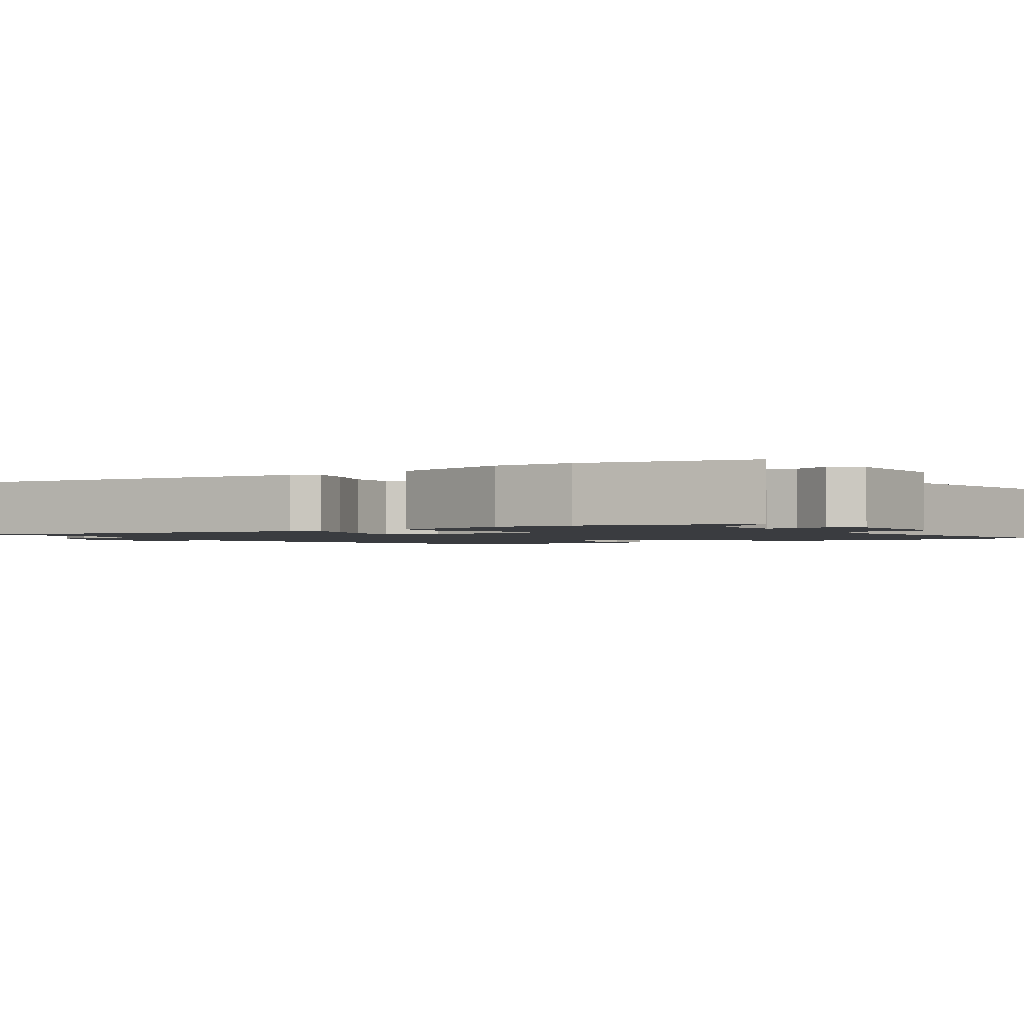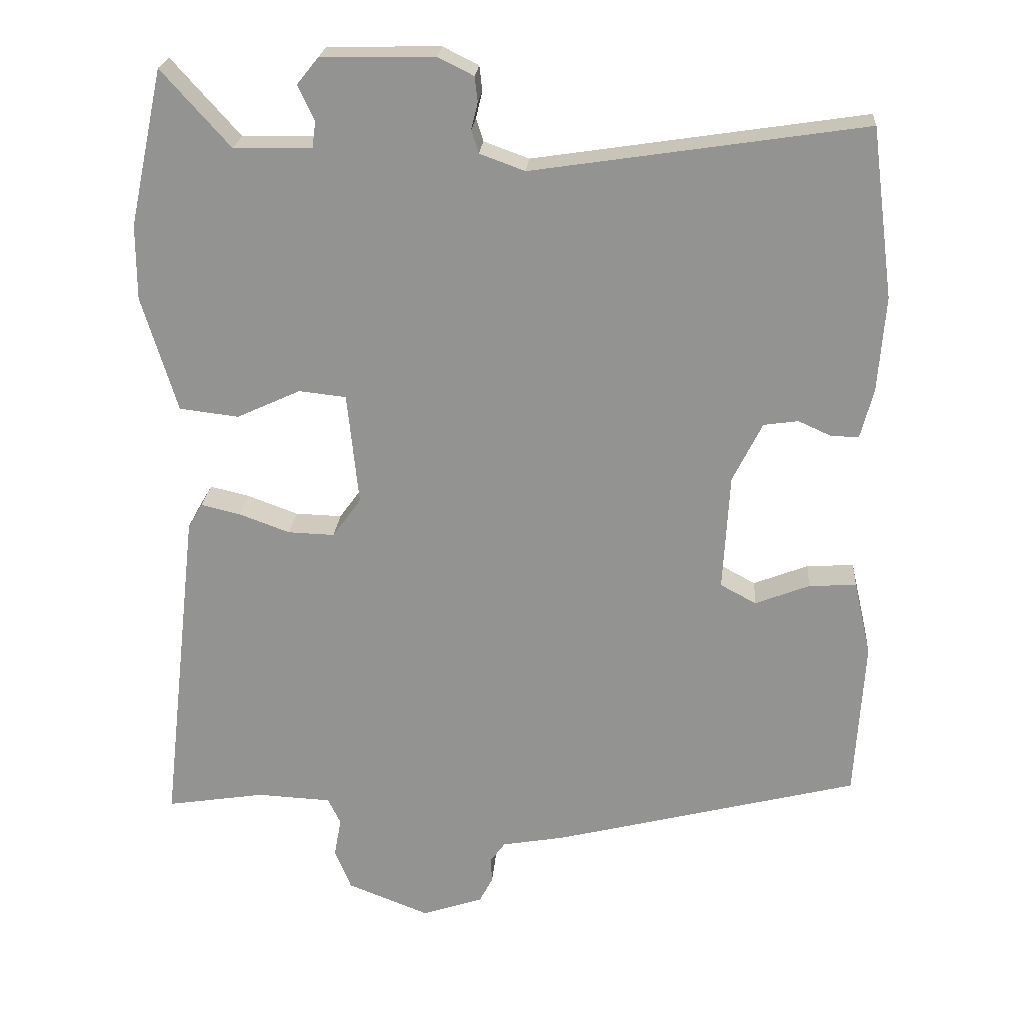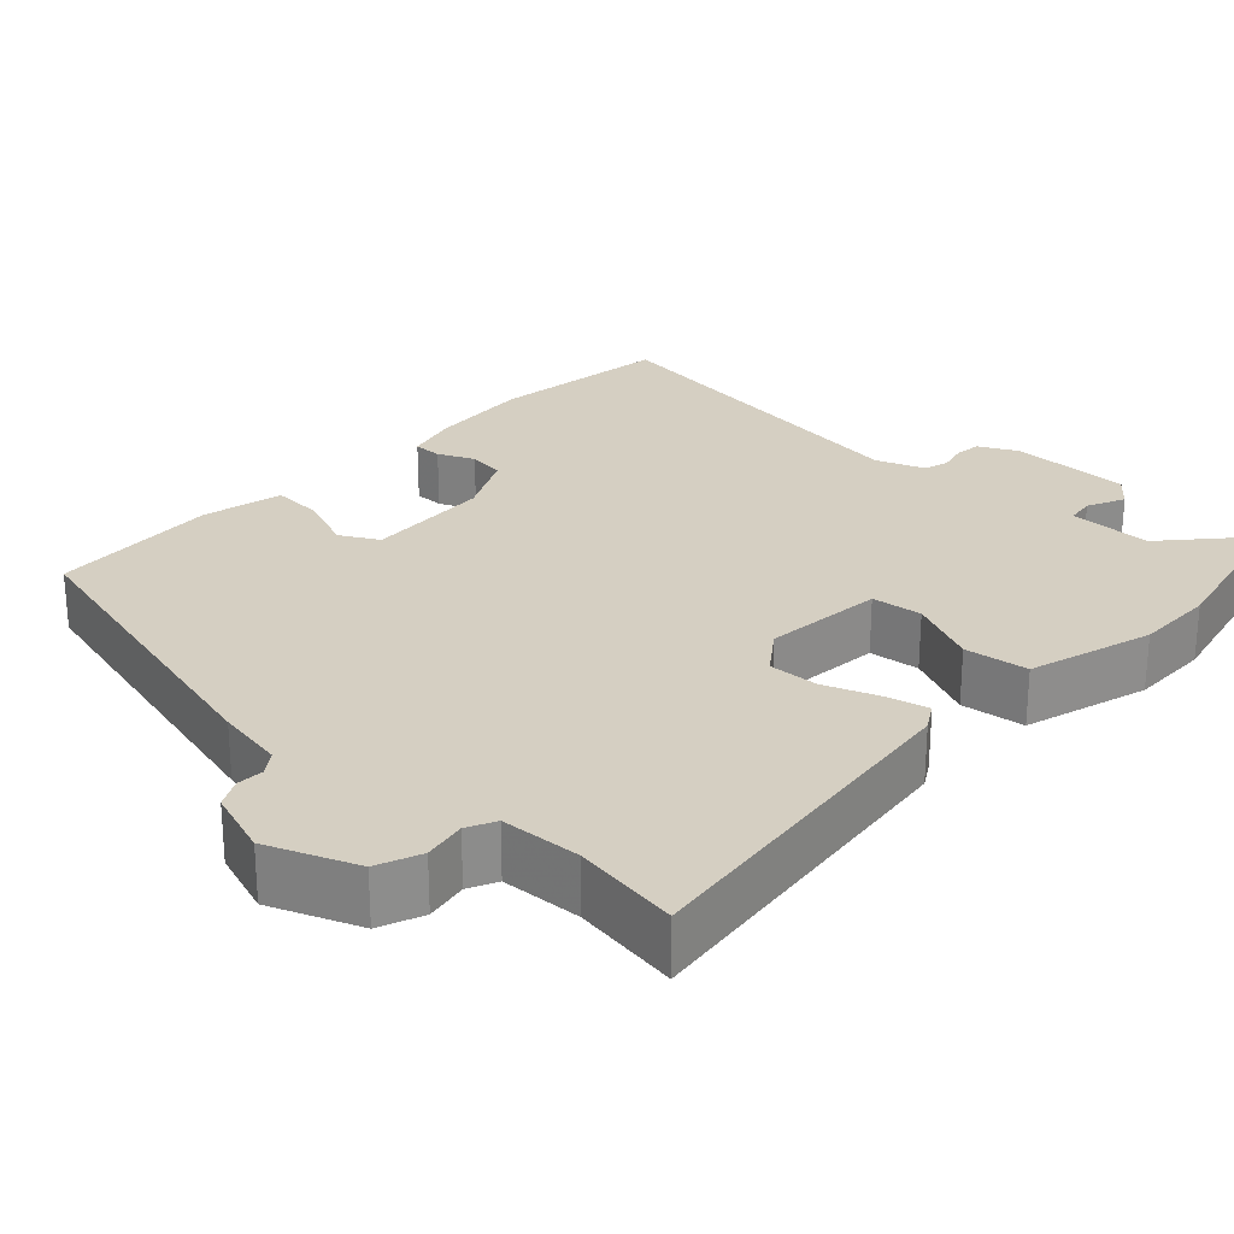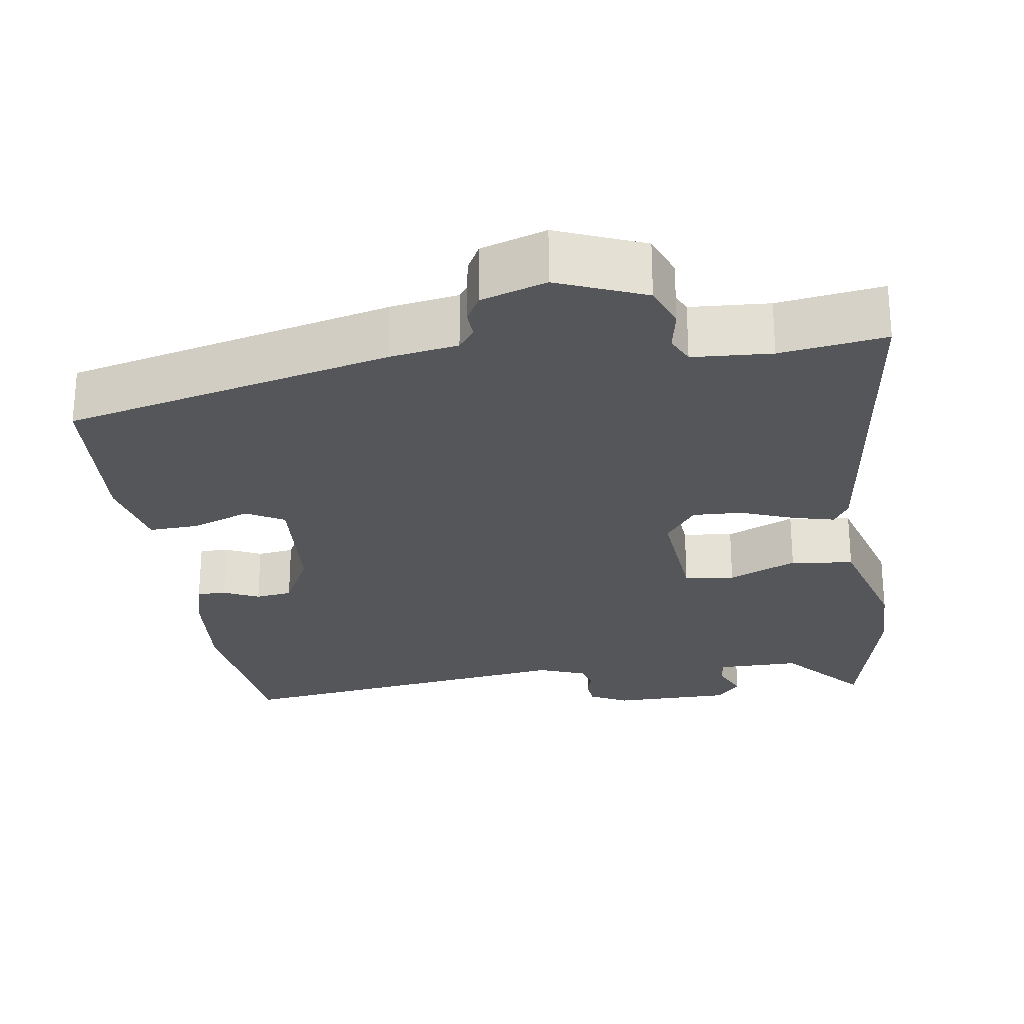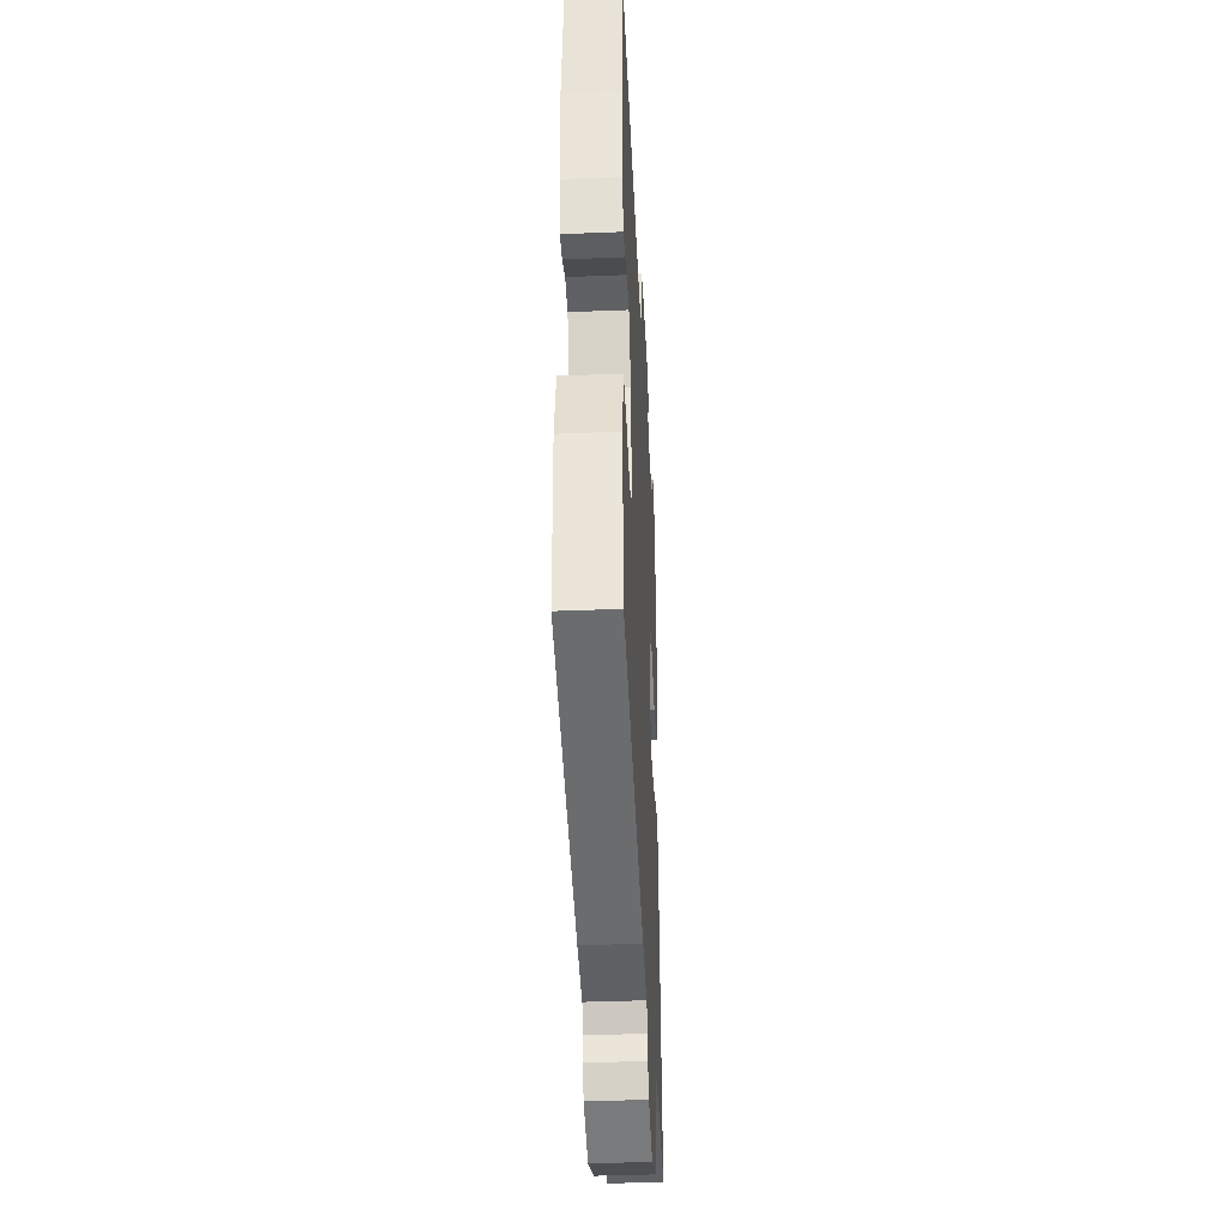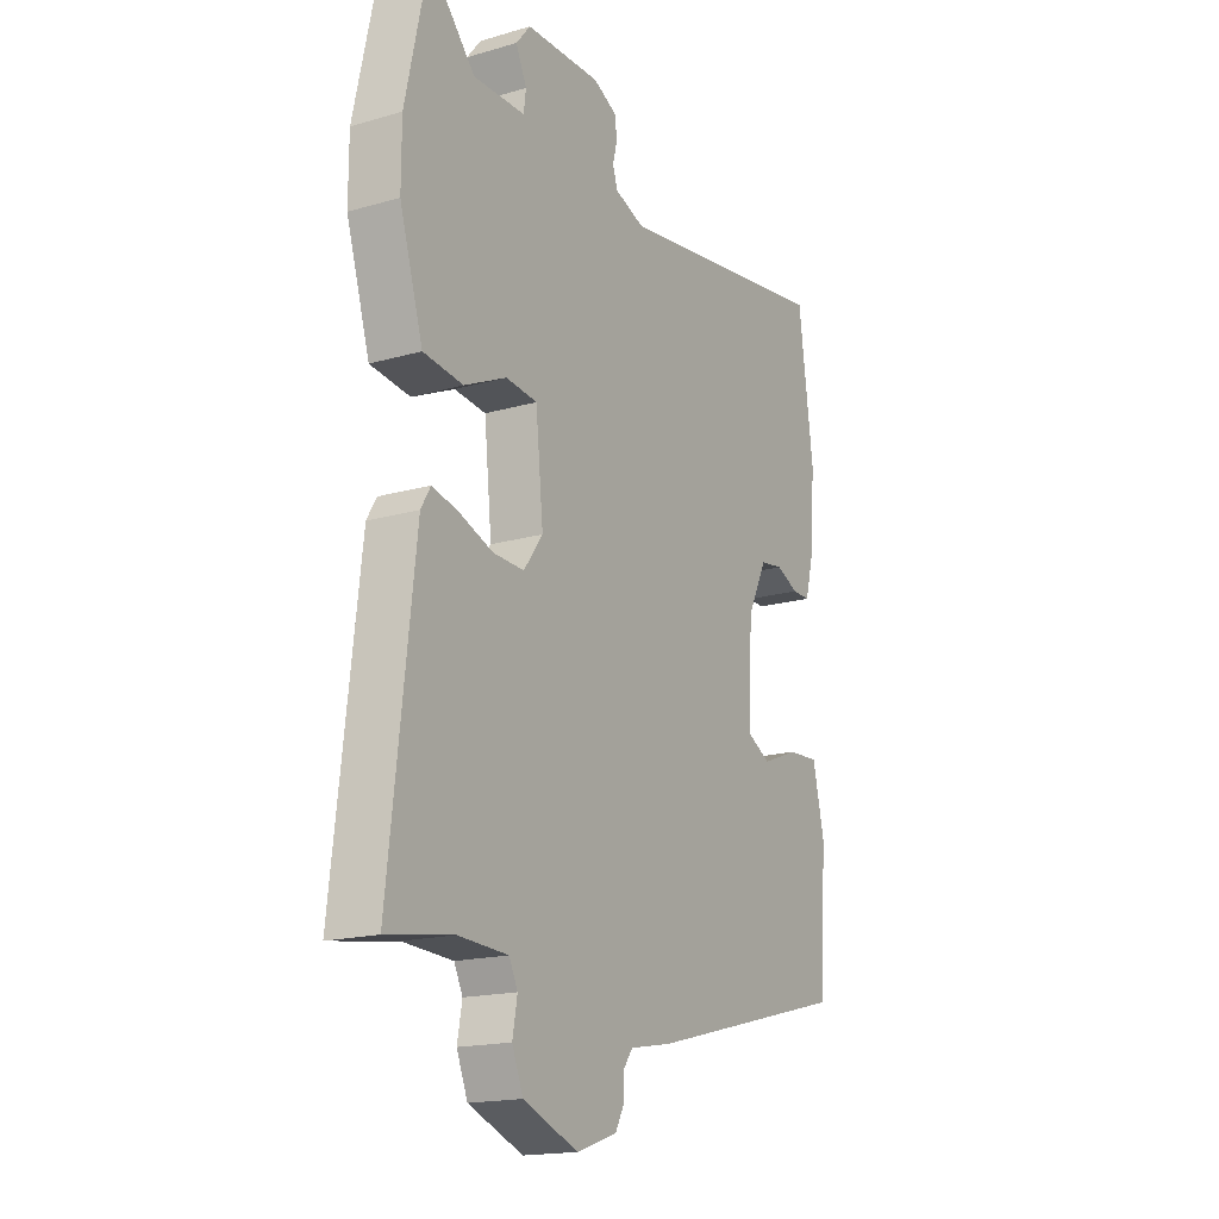
<metadata>
{"format":"obj","ext":"obj","renderer":"f3d","projection":"perspective","resolution":1024,"background":"white","views":[{"elev":-1.7,"azim":-56.5,"up":"+Y"},{"elev":22.7,"azim":4.4,"up":"+Z"},{"elev":25.9,"azim":-137.2,"up":"+Y"},{"elev":-25.7,"azim":-172.3,"up":"+Y"},{"elev":-39.3,"azim":92.9,"up":"+Z"},{"elev":-17.5,"azim":-60.3,"up":"+Z"}]}
</metadata>
<code>
v -0.516 0.07 -0.479
v -0.463 0.07 -0.015
v -0.443 0.07 0.019
v -0.388 0.07 0.006
v -0.317 0.07 -0.02
v -0.252 0.07 -0.022
v -0.212 0.07 0.033
v -0.228 0.07 0.19
v -0.294 0.07 0.197
v -0.383 0.07 0.156
v -0.466 0.07 0.166
v -0.515 0.07 0.328
v -0.515 0.07 0.432
v -0.468 0.07 0.65
v -0.372 0.07 0.543
v -0.263 0.07 0.545
v -0.258 0.07 0.582
v -0.281 0.07 0.631
v -0.251 0.07 0.668
v -0.093 0.07 0.671
v -0.043 0.07 0.646
v -0.039 0.07 0.611
v -0.048 0.07 0.574
v -0.038 0.07 0.542
v 0.025 0.07 0.519
v 0.488 0.07 0.589
v 0.519 0.07 0.353
v 0.509 0.07 0.22
v 0.491 0.07 0.151
v 0.453 0.07 0.151
v 0.406 0.07 0.172
v 0.358 0.07 0.165
v 0.317 0.07 0.082
v 0.308 0.07 -0.082
v 0.358 0.07 -0.109
v 0.434 0.07 -0.079
v 0.5 0.07 -0.075
v 0.524 0.07 -0.18
v 0.511 0.07 -0.402
v 0.084 0.07 -0.511
v -0.005 0.07 -0.527
v -0.026 0.07 -0.556
v -0.024 0.07 -0.591
v -0.043 0.07 -0.627
v -0.128 0.07 -0.656
v -0.243 0.07 -0.611
v -0.266 0.07 -0.554
v -0.256 0.07 -0.499
v -0.274 0.07 -0.462
v -0.378 0.07 -0.457
v -0.516 0 -0.479
v -0.463 0 -0.015
v -0.443 0 0.019
v -0.388 0 0.006
v -0.317 0 -0.02
v -0.252 0 -0.022
v -0.212 0 0.033
v -0.228 0 0.19
v -0.294 0 0.197
v -0.383 0 0.156
v -0.466 0 0.166
v -0.515 0 0.328
v -0.515 0 0.432
v -0.468 0 0.65
v -0.372 0 0.543
v -0.263 0 0.545
v -0.258 0 0.582
v -0.281 0 0.631
v -0.251 0 0.668
v -0.093 0 0.671
v -0.043 0 0.646
v -0.039 0 0.611
v -0.048 0 0.574
v -0.038 0 0.542
v 0.025 0 0.519
v 0.488 0 0.589
v 0.519 0 0.353
v 0.509 0 0.22
v 0.491 0 0.151
v 0.453 0 0.151
v 0.406 0 0.172
v 0.358 0 0.165
v 0.317 0 0.082
v 0.308 0 -0.082
v 0.358 0 -0.109
v 0.434 0 -0.079
v 0.5 0 -0.075
v 0.524 0 -0.18
v 0.511 0 -0.402
v 0.084 0 -0.511
v -0.005 0 -0.527
v -0.026 0 -0.556
v -0.024 0 -0.591
v -0.043 0 -0.627
v -0.128 0 -0.656
v -0.243 0 -0.611
v -0.266 0 -0.554
v -0.256 0 -0.499
v -0.274 0 -0.462
v -0.378 0 -0.457
f 45 46 47 48
f 45 48 49
f 42 43 44 45
f 41 42 45 49
f 40 41 49
f 39 40 49
f 38 39 49 50
f 35 36 37 38
f 28 29 30 31
f 28 31 32
f 25 26 27 28
f 24 25 28 32
f 20 21 22 23
f 20 23 24
f 17 18 19 20
f 16 17 20 24
f 15 16 24 32
f 13 14 15
f 9 10 11 12
f 8 9 12 13
f 2 3 4 5
f 50 1 2 5
f 35 38 50 5
f 13 15 32 33
f 8 13 33 34
f 7 8 34 35
f 35 5 6
f 6 7 35
f 98 97 96 95
f 99 98 95
f 95 94 93 92
f 99 95 92 91
f 99 91 90
f 99 90 89
f 100 99 89 88
f 88 87 86 85
f 81 80 79 78
f 82 81 78
f 78 77 76 75
f 82 78 75 74
f 73 72 71 70
f 74 73 70
f 70 69 68 67
f 74 70 67 66
f 82 74 66 65
f 65 64 63
f 62 61 60 59
f 63 62 59 58
f 55 54 53 52
f 55 52 51 100
f 55 100 88 85
f 83 82 65 63
f 84 83 63 58
f 85 84 58 57
f 56 55 85
f 85 57 56
f 1 51 52 2
f 2 52 53 3
f 3 53 54 4
f 4 54 55 5
f 5 55 56 6
f 6 56 57 7
f 7 57 58 8
f 8 58 59 9
f 9 59 60 10
f 10 60 61 11
f 11 61 62 12
f 12 62 63 13
f 13 63 64 14
f 14 64 65 15
f 15 65 66 16
f 16 66 67 17
f 17 67 68 18
f 18 68 69 19
f 19 69 70 20
f 20 70 71 21
f 21 71 72 22
f 22 72 73 23
f 23 73 74 24
f 24 74 75 25
f 25 75 76 26
f 26 76 77 27
f 27 77 78 28
f 28 78 79 29
f 29 79 80 30
f 30 80 81 31
f 31 81 82 32
f 32 82 83 33
f 33 83 84 34
f 34 84 85 35
f 35 85 86 36
f 36 86 87 37
f 37 87 88 38
f 38 88 89 39
f 39 89 90 40
f 40 90 91 41
f 41 91 92 42
f 42 92 93 43
f 43 93 94 44
f 44 94 95 45
f 45 95 96 46
f 46 96 97 47
f 47 97 98 48
f 48 98 99 49
f 49 99 100 50
f 50 100 51 1

</code>
